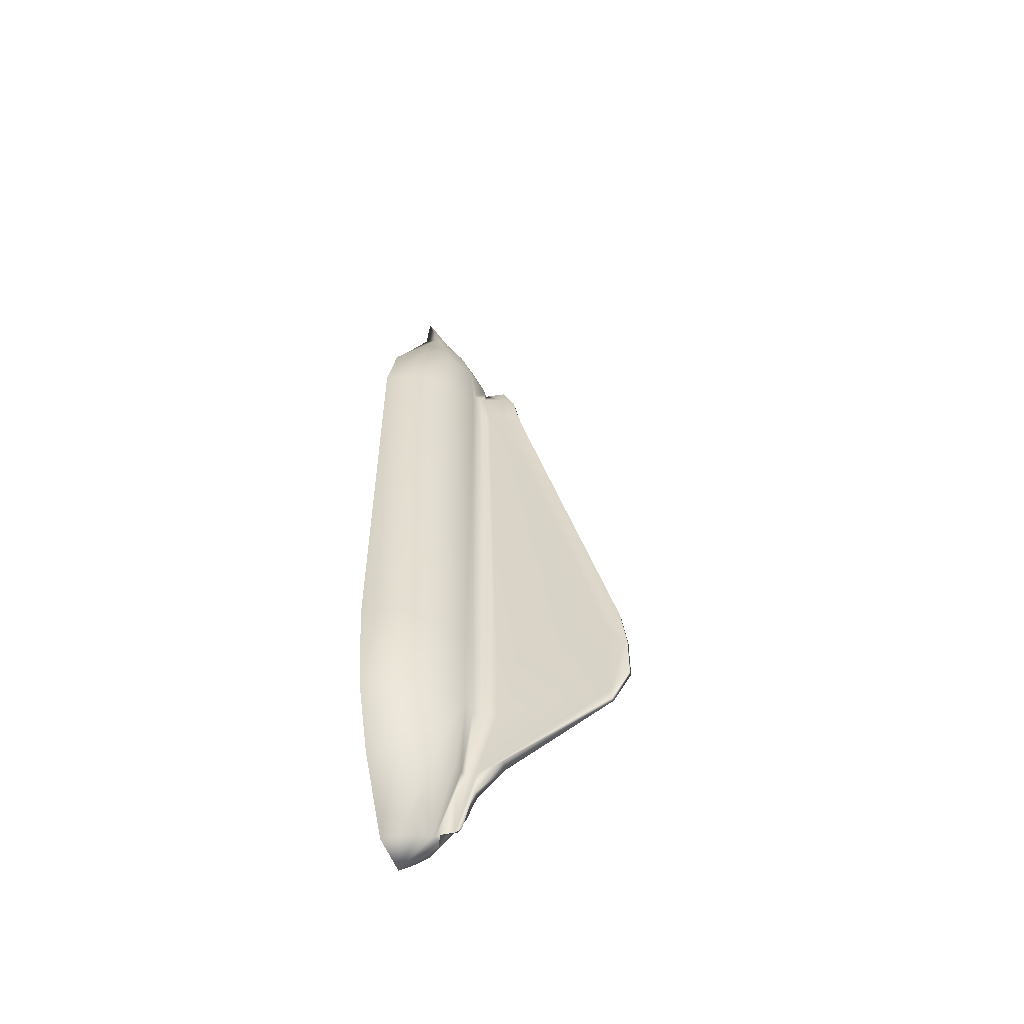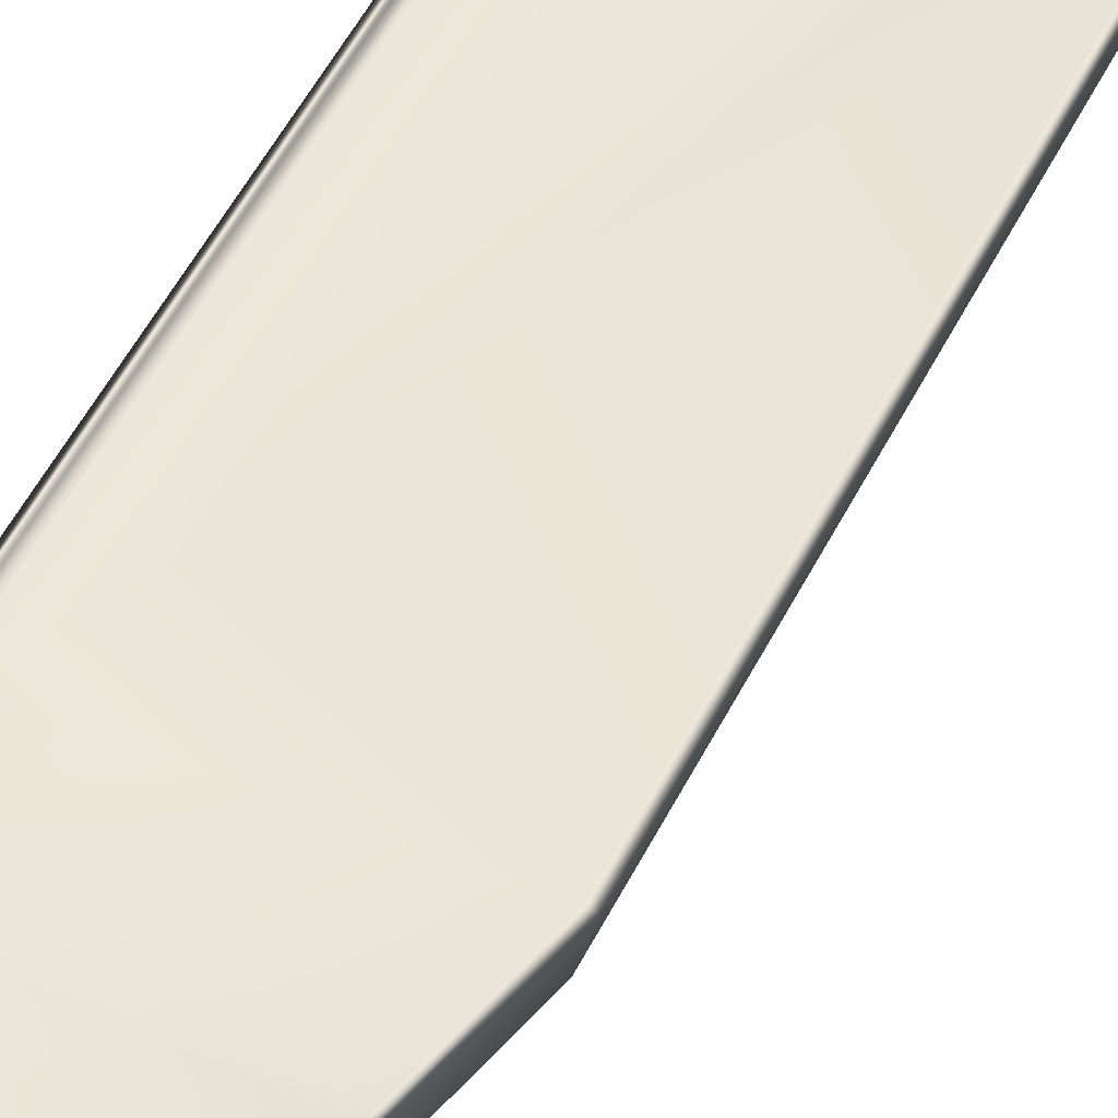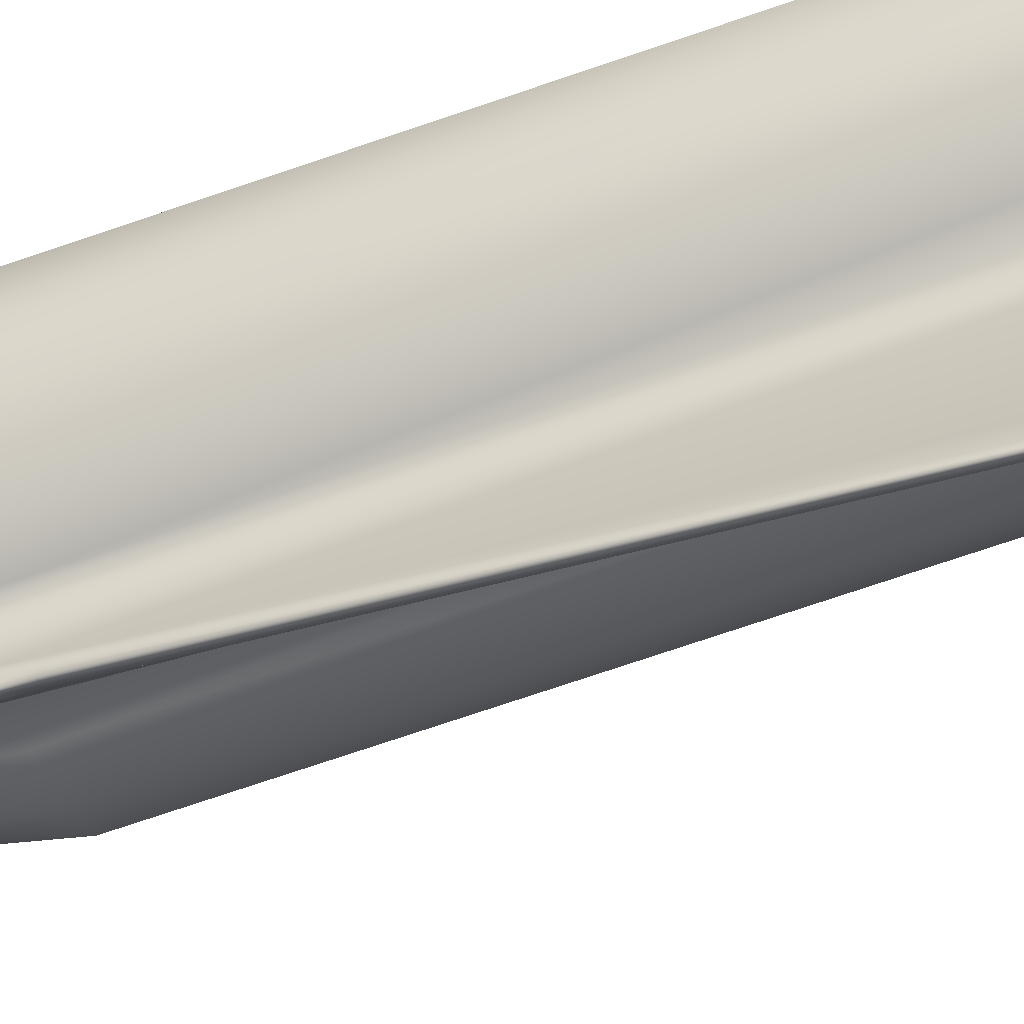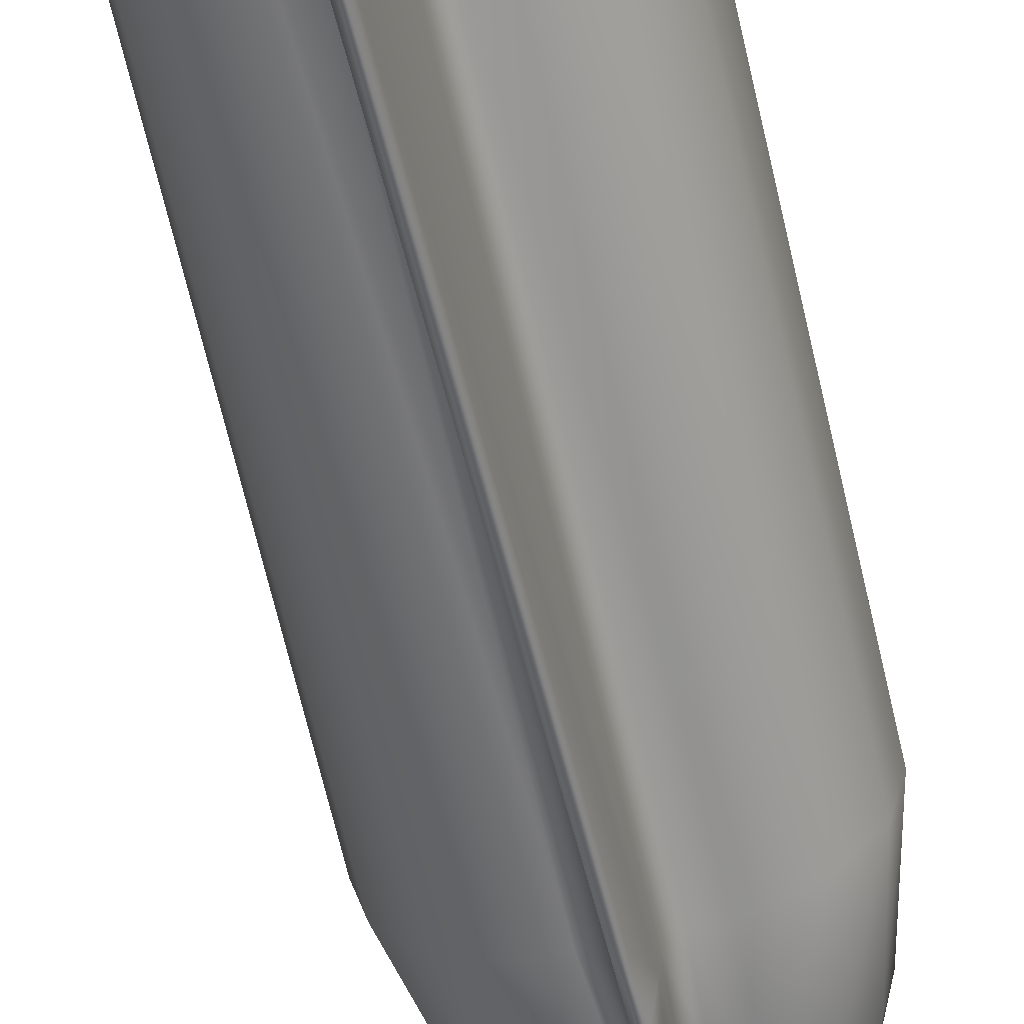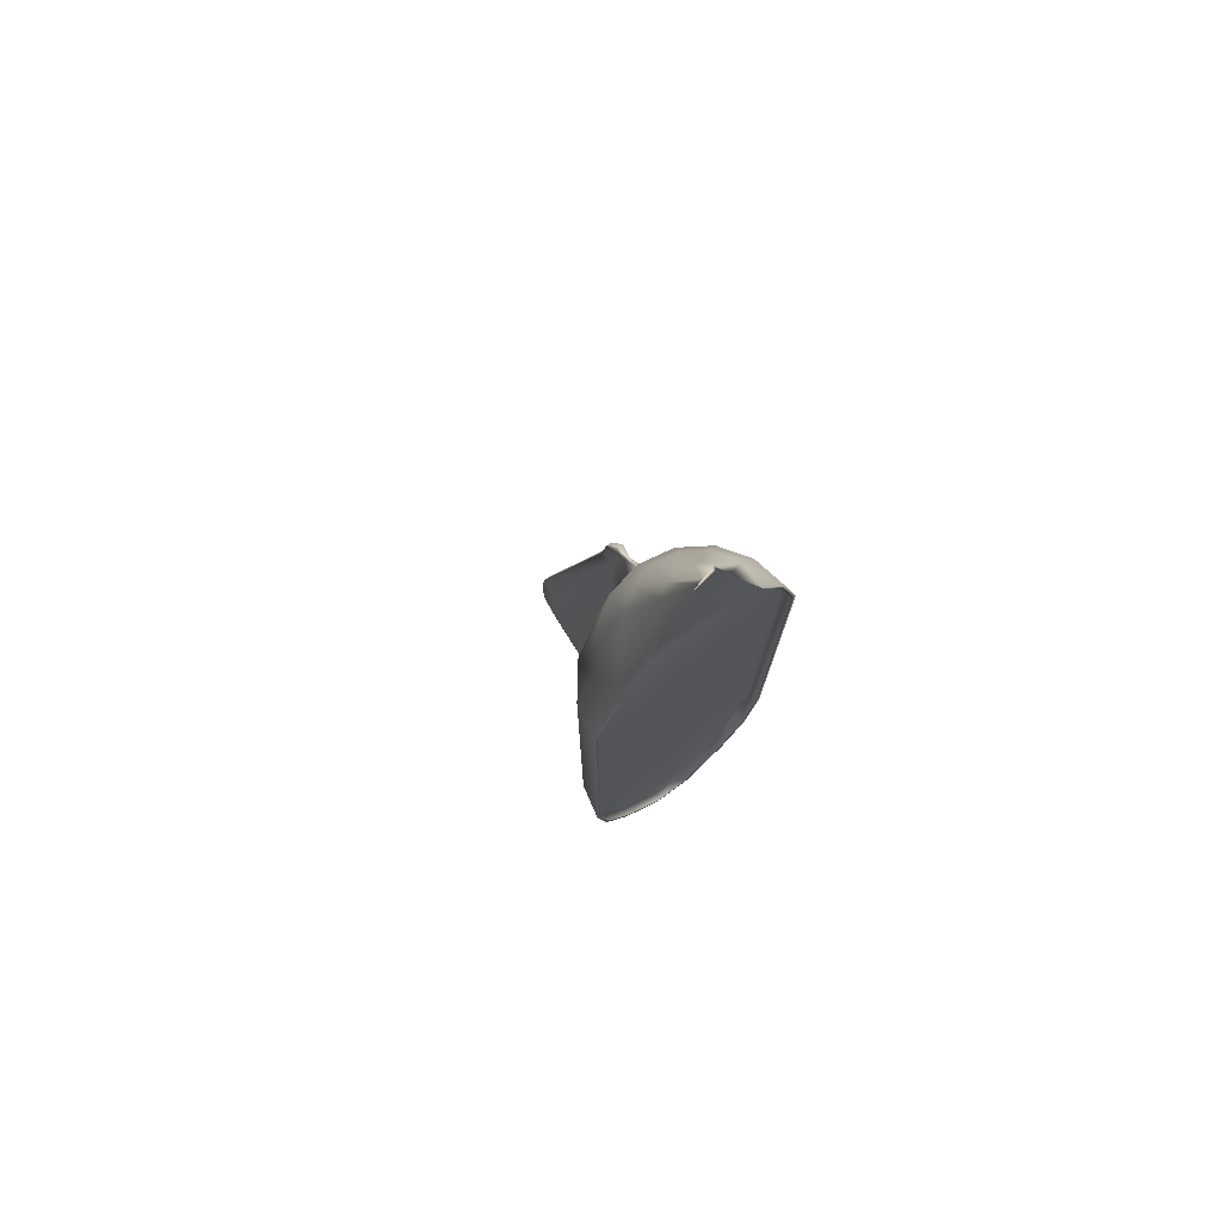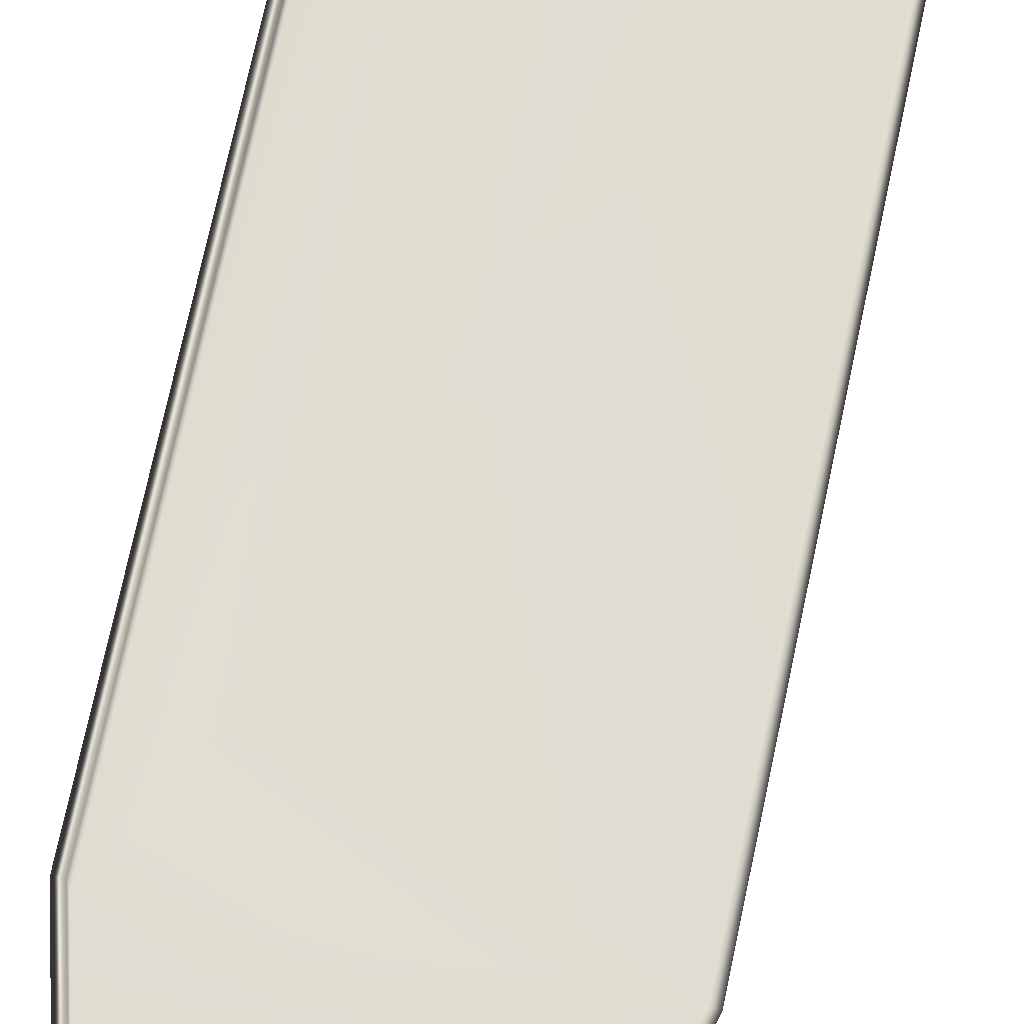
<metadata>
{"format":"obj","ext":"obj","renderer":"f3d","projection":"perspective","resolution":1024,"background":"white","views":[{"elev":-54.7,"azim":-69.9,"up":"+Z"},{"elev":51.4,"azim":25.9,"up":"+Y"},{"elev":-69.8,"azim":109.2,"up":"+Y"},{"elev":-63.7,"azim":-167.3,"up":"+Y"},{"elev":76.3,"azim":143.6,"up":"+Z"},{"elev":68.7,"azim":11.7,"up":"+Y"}]}
</metadata>
<code>
v 0.06593 0.2386 0.2832
v 0.2189 0.2509 0.7026
v 0.06706 0.2389 0.639
v 0.09594 0.2397 0.8958
v 0.1985 0.2209 0.7821
v 0.1169 0.2464 0.9749
v 0.07139 0.2513 0.8375
v 0.1163 0.1502 0.1988
v 0.1147 0.1505 0.283
v 0.1053 0.1703 0.2833
v 0.1342 0.1618 0.7025
v 0.1342 0.1505 0.283
v 0.1436 0.1703 0.2833
v 0.1326 0.1502 0.1988
v 0.1293 0.1773 0.1341
v 0.1356 0.1813 0.1339
v 0.128 0.1894 0.1165
v 0.1275 0.04509 0.2814
v 0.1275 0.03003 0.3003
v 0.1274 0.02514 0.2612
v 0.1293 0.1693 0.133
v 0.1297 0.1453 0.1407
v 0.1279 0.1709 0.1139
v 0.1275 0.1254 0.6814
v 0.1214 0.1254 0.6814
v 0.1214 0.03003 0.3003
v 0.1147 0.1437 0.7015
v 0.1217 0.1327 0.7167
v 0.127 0.1352 0.7327
v 0.1219 0.1352 0.7327
v 0.1271 0.025 0.2167
v 0.1268 0.1512 0.7495
v 0.1275 0.1437 0.7015
v 0.1221 0.1512 0.7495
v 0.1245 0.1699 0.7714
v 0.117 0.1692 0.7506
v 0.1196 0.1693 0.133
v 0.1192 0.1453 0.1407
v 0.122 0.04296 0.1884
v 0.1238 0.2072 0.07629
v 0.1209 0.1894 0.1165
v 0.1133 0.1813 0.1339
v 0.1251 0.2072 0.07629
v 0.1244 0.2039 0.06867
v 0.1322 0.2074 0.06865
v 0.1436 0.1708 0.7032
v 0.1625 0.1703 0.2831
v 0.1053 0.1708 0.7032
v 0.1084 0.1789 0.7528
v 0.0938 0.178 0.7823
v 0.0491 0.2393 0.7805
v 0.07139 0.2394 0.8375
v 0.02998 0.239 0.7026
v 0.02997 0.2386 0.2832
v 0.02997 0.2505 0.2832
v 0.153 0.2397 0.8958
v 0.1067 0.2379 0.07341
v 0.1421 0.2379 0.07341
v 0.1421 0.2498 0.07339
v 0.06673 0.25 0.1347
v 0.1067 0.2498 0.07339
v 0.104 0.2498 0.06841
v 0.0491 0.2511 0.7805
v 0.02998 0.2509 0.7026
v 0.02501 0.2509 0.7032
v 0.2074 0.2502 0.1991
v 0.2189 0.2505 0.2832
v 0.2239 0.2505 0.2829
v 0.1286 0.2447 0.975
v 0.1245 0.2161 0.901
v 0.1123 0.2188 0.901
v 0.102 0.2265 0.9009
v 0.08368 0.2081 0.8395
v 0.147 0.2265 0.9009
v 0.1652 0.2081 0.8395
v 0.1245 0.1902 0.8396
v 0.1024 0.1948 0.8396
v 0.1811 0.1952 0.7822
v 0.1948 0.1896 0.7034
v 0.1056 0.2323 0.06851
v 0.06702 0.2216 0.1325
v 0.08049 0.1974 0.1326
v 0.11 0.2174 0.0686
v 0.1166 0.2074 0.06865
v 0.06237 0.1889 0.198
v 0.1482 0.1813 0.1327
v 0.1684 0.1974 0.1326
v 0.1865 0.1889 0.198
v 0.09085 0.1701 0.1981
v 0.08639 0.1703 0.2831
v 0.132 0.2464 0.9749
v 0.1948 0.1891 0.283
v 0.1625 0.1708 0.7035
v 0.03257 0.2173 0.283
v 0.03258 0.2177 0.7033
v 0.1209 0.1714 0.1141
v 0.1238 0.1893 0.07398
v 0.1244 0.1836 0.07726
v 0.1251 0.1872 0.07398
v 0.2074 0.2383 0.1991
v 0.06673 0.2381 0.1347
v 0.04334 0.217 0.198
v 0.05413 0.1891 0.283
v 0.2055 0.217 0.1979
v 0.2122 0.2502 0.1978
v 0.06228 0.25 0.1324
v 0.1389 0.2174 0.0686
v 0.1433 0.2323 0.06851
v 0.1448 0.2498 0.06841
v 0.1866 0.25 0.1324
v 0.2046 0.2511 0.782
v 0.2163 0.2177 0.7033
v 0.06781 0.1952 0.7822
v 0.05045 0.2209 0.7821
v 0.07118 0.2279 0.8394
v 0.04435 0.2511 0.782
v 0.1465 0.1948 0.8396
v 0.1245 0.172 0.7823
v 0.1366 0.2188 0.901
v 0.1998 0.2511 0.7805
v 0.04151 0.2502 0.1991
v 0.1822 0.25 0.1347
v 0.1775 0.2394 0.8375
v 0.0864 0.1708 0.7035
v 0.1405 0.1789 0.7528
v 0.1147 0.1618 0.7025
v 0.1319 0.1692 0.7506
v 0.1244 0.2037 0.07957
v 0.126 0.1469 0.7558
v 0.1272 0.1327 0.7167
v 0.1214 0.04509 0.2814
v 0.1215 0.02514 0.2612
v 0.1411 0.1701 0.1988
v 0.1196 0.1773 0.1341
v 0.1078 0.1701 0.1988
v 0.1245 0.1722 0.7755
v 0.1219 0.04482 0.1971
v 0.1218 0.025 0.2167
v 0.1245 0.1653 0.7698
v 0.1195 0.1469 0.7558
v 0.127 0.04482 0.1971
v 0.1269 0.04296 0.1884
v 0.158 0.1701 0.1981
v 0.04151 0.2383 0.1991
v 0.1998 0.2393 0.7805
v 0.1822 0.2381 0.1347
v 0.025 0.2505 0.2829
v 0.2239 0.2509 0.7032
v 0.1204 0.2447 0.975
v 0.1551 0.178 0.7823
v 0.1007 0.1813 0.1327
v 0.1819 0.2216 0.1325
v 0.2163 0.2173 0.2829
v 0.05414 0.1896 0.7034
v 0.03666 0.2502 0.1979
f 120 51 145
f 120 53 51
f 120 2 53
f 2 3 53
f 2 67 3
f 67 100 3
f 100 146 3
f 146 1 3
f 1 54 3
f 4 52 7
f 7 115 4
f 4 51 52
f 115 72 4
f 4 56 51
f 91 149 69
f 91 56 149
f 91 123 56
f 91 111 123
f 56 6 149
f 111 120 123
f 56 4 6
f 4 72 6
f 120 145 123
f 91 74 111
f 74 75 111
f 75 5 111
f 7 116 115
f 75 78 5
f 149 71 69
f 71 70 69
f 49 48 126
f 125 136 35
f 39 142 31
f 38 22 142
f 30 29 129
f 43 17 15
f 99 43 15
f 23 99 15
f 130 33 32
f 139 35 34
f 126 9 131
f 27 126 131
f 25 27 131
f 40 128 98
f 86 143 133
f 150 118 136
f 90 89 135
f 60 121 144
f 63 7 52
f 66 122 146
f 110 109 59
f 155 147 55
f 111 148 2
f 72 71 149
f 76 117 119
f 150 78 75
f 114 113 73
f 154 124 50
f 65 95 114
f 152 87 107
f 105 104 152
f 153 92 88
f 94 147 155
f 112 153 68
f 154 103 90
f 95 94 103
f 79 92 153
f 57 101 1
f 58 57 1
f 146 58 1
f 80 62 109
f 83 80 109
f 84 83 109
f 44 84 109
f 45 44 109
f 107 45 109
f 92 47 143
f 104 88 87
f 89 85 82
f 82 81 80
f 93 79 78
f 113 50 77
f 117 75 74
f 115 73 72
f 148 68 67
f 147 65 64
f 109 62 61
f 122 59 58
f 121 55 54
f 118 50 49
f 143 47 13
f 89 151 42
f 9 8 137
f 131 9 137
f 132 131 137
f 34 36 27
f 129 32 35
f 18 12 33
f 19 18 33
f 15 14 141
f 21 15 141
f 22 21 141
f 138 31 20
f 96 23 22
f 46 125 127
f 48 10 9
f 136 49 36
f 135 42 134
f 133 13 12
f 132 20 19
f 25 24 130
f 128 43 99
f 41 40 97
f 134 41 97
f 37 134 97
f 45 86 16
f 43 45 16
f 93 150 125
f 124 90 10
f 54 53 3
f 61 60 101
f 64 63 51
f 67 66 100
f 105 110 122
f 106 155 121
f 119 74 91
f 77 76 70
f 118 150 117
f 116 114 115
f 95 154 113
f 112 148 111
f 110 152 108
f 102 155 106
f 68 153 104
f 103 94 102
f 101 144 54
f 65 147 94
f 93 47 92
f 90 103 85
f 88 143 86
f 85 102 81
f 81 106 62
f 79 112 5
f 50 118 76
f 73 77 71
f 70 119 69
f 68 105 66
f 65 116 63
f 62 106 60
f 59 61 57
f 55 64 53
f 123 145 51
f 56 123 51
f 50 124 48
f 47 93 46
f 151 84 40
f 42 151 40
f 8 134 37
f 137 8 37
f 39 137 37
f 11 127 32
f 14 12 18
f 141 14 18
f 31 141 18
f 28 130 29
f 26 19 24
f 10 135 8
f 36 49 126
f 127 125 35
f 13 46 11
f 16 133 14
f 138 39 31
f 31 142 141
f 39 38 142
f 140 30 129
f 30 140 34
f 21 23 15
f 29 130 32
f 140 139 34
f 26 25 131
f 97 40 98
f 128 44 43
f 16 86 133
f 125 150 136
f 10 90 135
f 101 60 144
f 51 63 52
f 100 66 146
f 122 110 59
f 121 155 55
f 120 111 2
f 6 72 149
f 70 76 119
f 117 150 75
f 115 114 73
f 113 154 50
f 116 65 114
f 108 152 107
f 151 82 84
f 110 105 152
f 104 153 88
f 102 94 155
f 148 112 68
f 124 154 90
f 154 95 103
f 98 99 96
f 112 79 153
f 108 107 109
f 88 92 143
f 152 104 87
f 151 89 82
f 87 86 45
f 83 82 80
f 150 93 78
f 73 113 77
f 119 117 74
f 2 148 67
f 55 147 64
f 59 109 61
f 146 122 58
f 144 121 54
f 136 118 49
f 133 143 13
f 128 40 44
f 135 89 42
f 138 132 137
f 30 34 27
f 139 129 35
f 24 19 33
f 142 22 141
f 140 129 139
f 130 24 33
f 132 138 20
f 39 138 137
f 38 96 22
f 134 42 41
f 11 46 127
f 126 48 9
f 35 136 36
f 8 135 134
f 14 133 12
f 26 132 19
f 132 26 131
f 96 38 37
f 28 25 130
f 129 29 32
f 98 128 99
f 12 11 33
f 127 35 32
f 36 126 27
f 28 30 27
f 96 37 97
f 84 44 40
f 17 43 16
f 46 93 125
f 48 124 10
f 57 61 101
f 53 64 51
f 66 105 122
f 60 106 121
f 63 116 7
f 69 119 91
f 71 77 70
f 76 118 117
f 114 95 113
f 5 112 111
f 109 110 108
f 107 87 45
f 81 102 106
f 105 68 104
f 85 103 102
f 1 101 54
f 99 23 96
f 97 98 96
f 95 65 94
f 79 93 92
f 89 90 85
f 87 88 86
f 82 85 81
f 83 84 82
f 80 81 62
f 78 79 5
f 77 50 76
f 72 73 71
f 67 68 66
f 64 65 63
f 61 62 60
f 58 59 57
f 54 55 53
f 49 50 48
f 13 47 46
f 44 45 43
f 41 42 40
f 38 39 37
f 35 36 34
f 33 11 32
f 20 31 18
f 30 28 29
f 25 28 27
f 25 26 24
f 22 23 21
f 19 20 18
f 16 15 17
f 15 16 14
f 12 13 11
f 9 10 8

</code>
